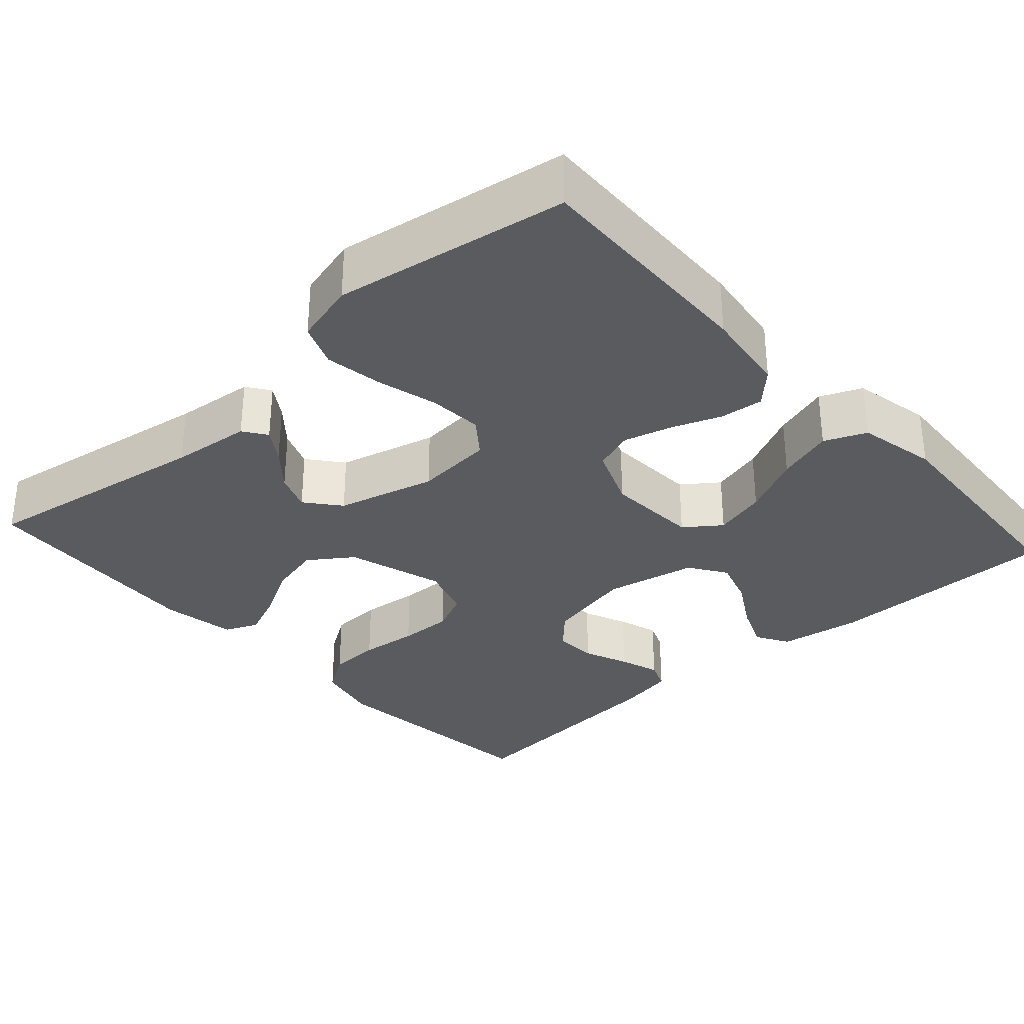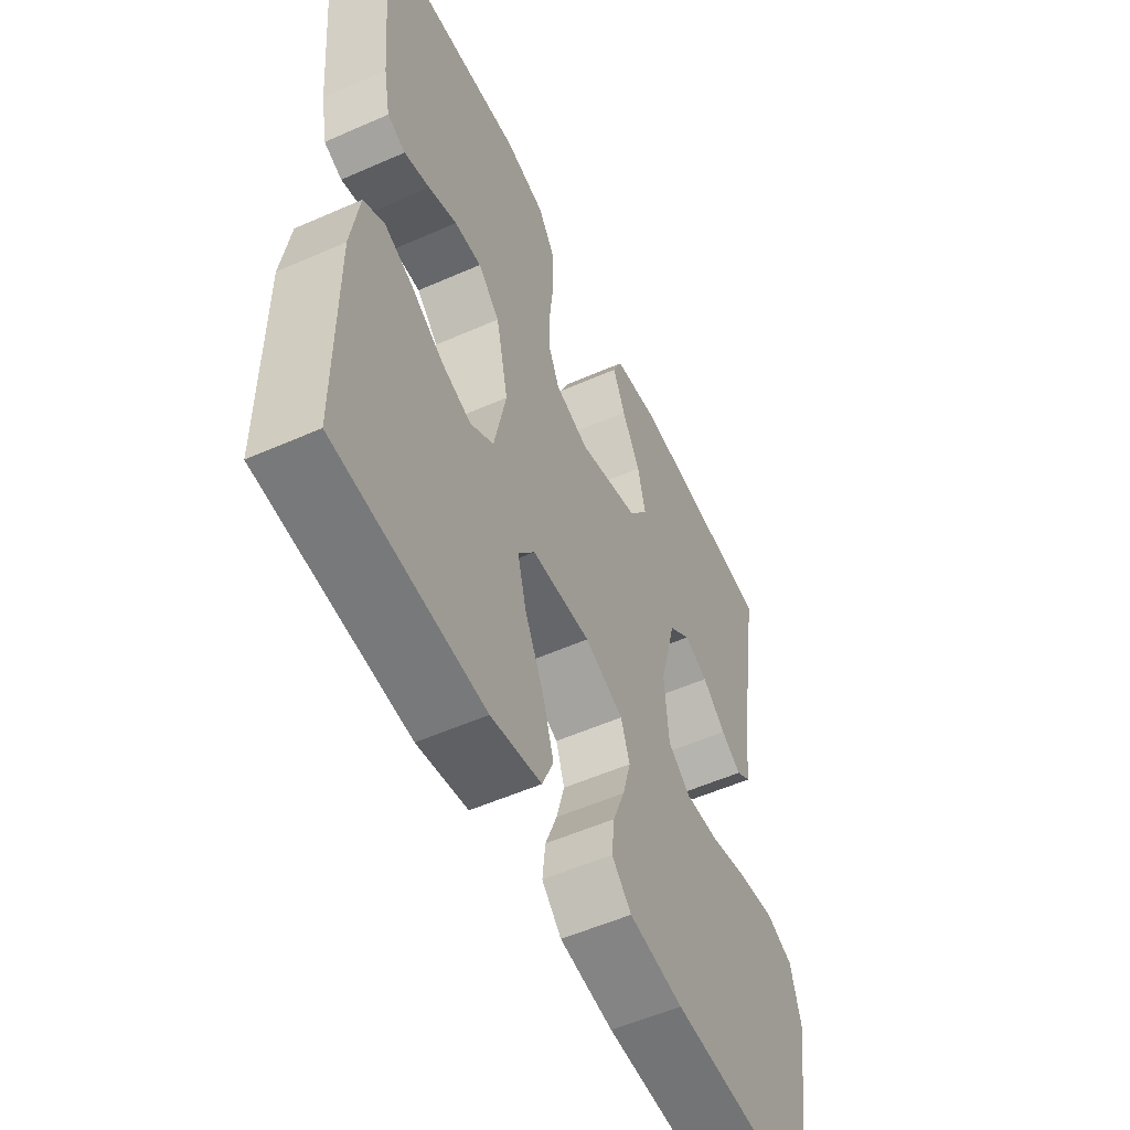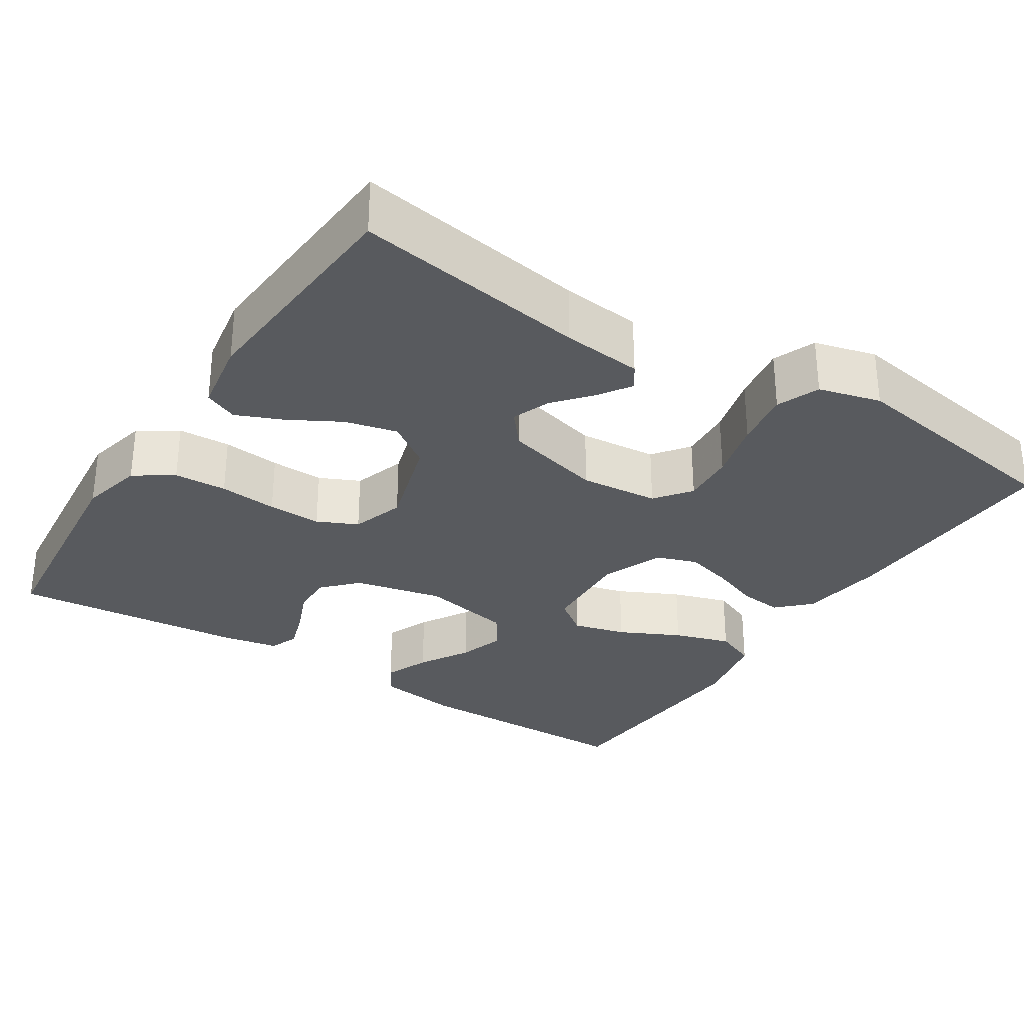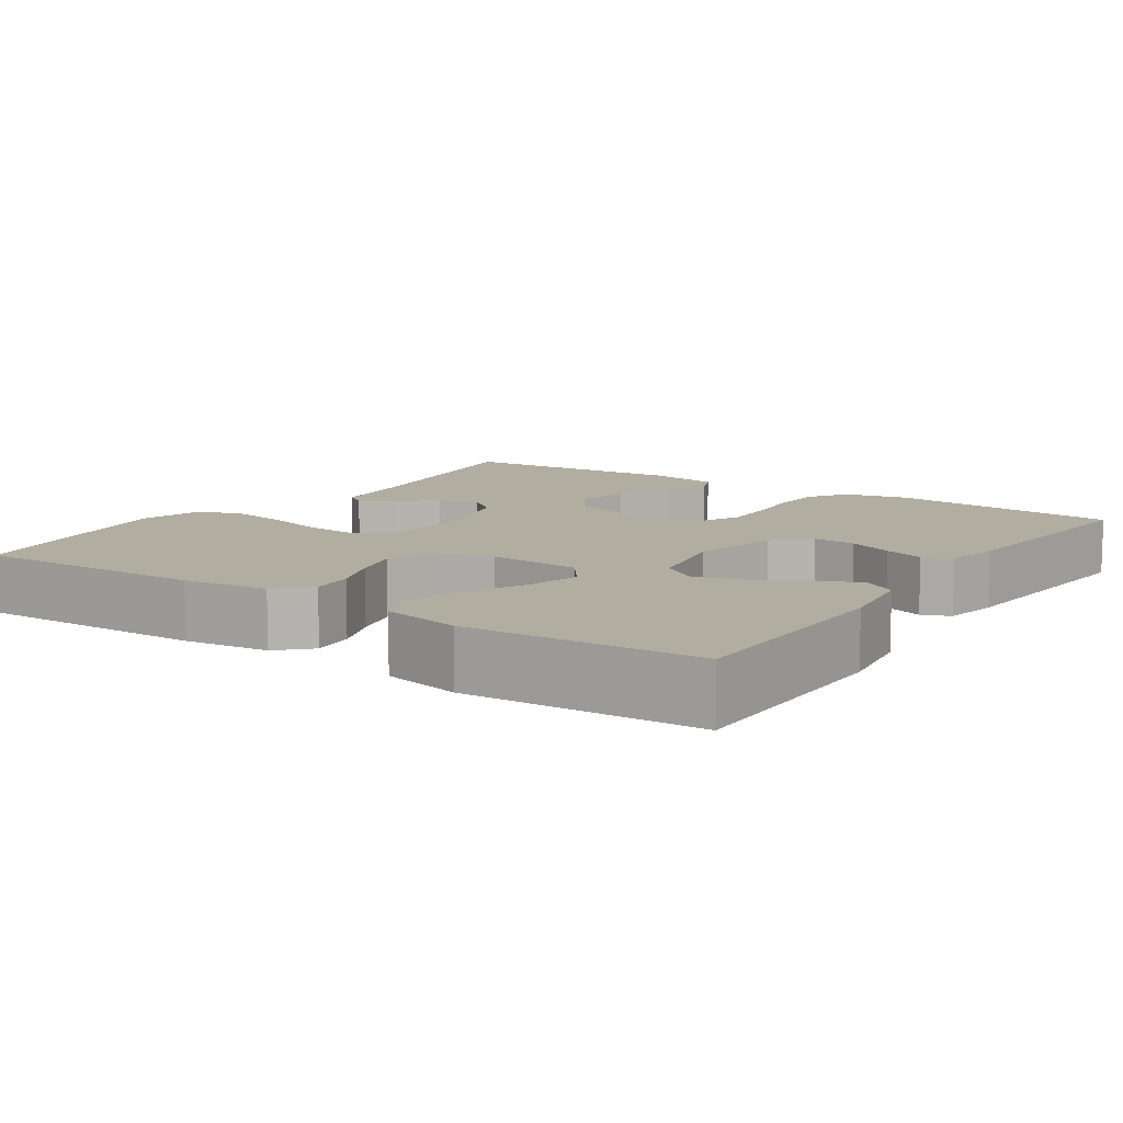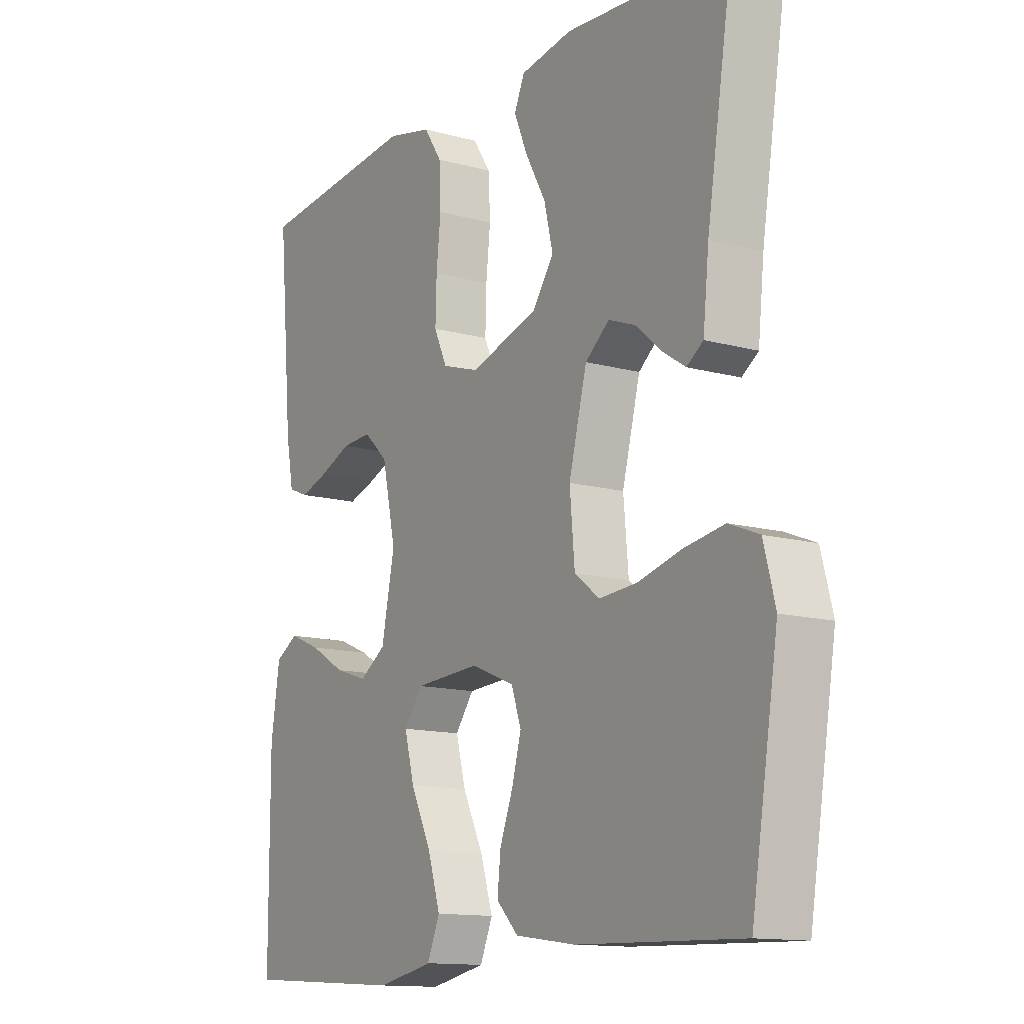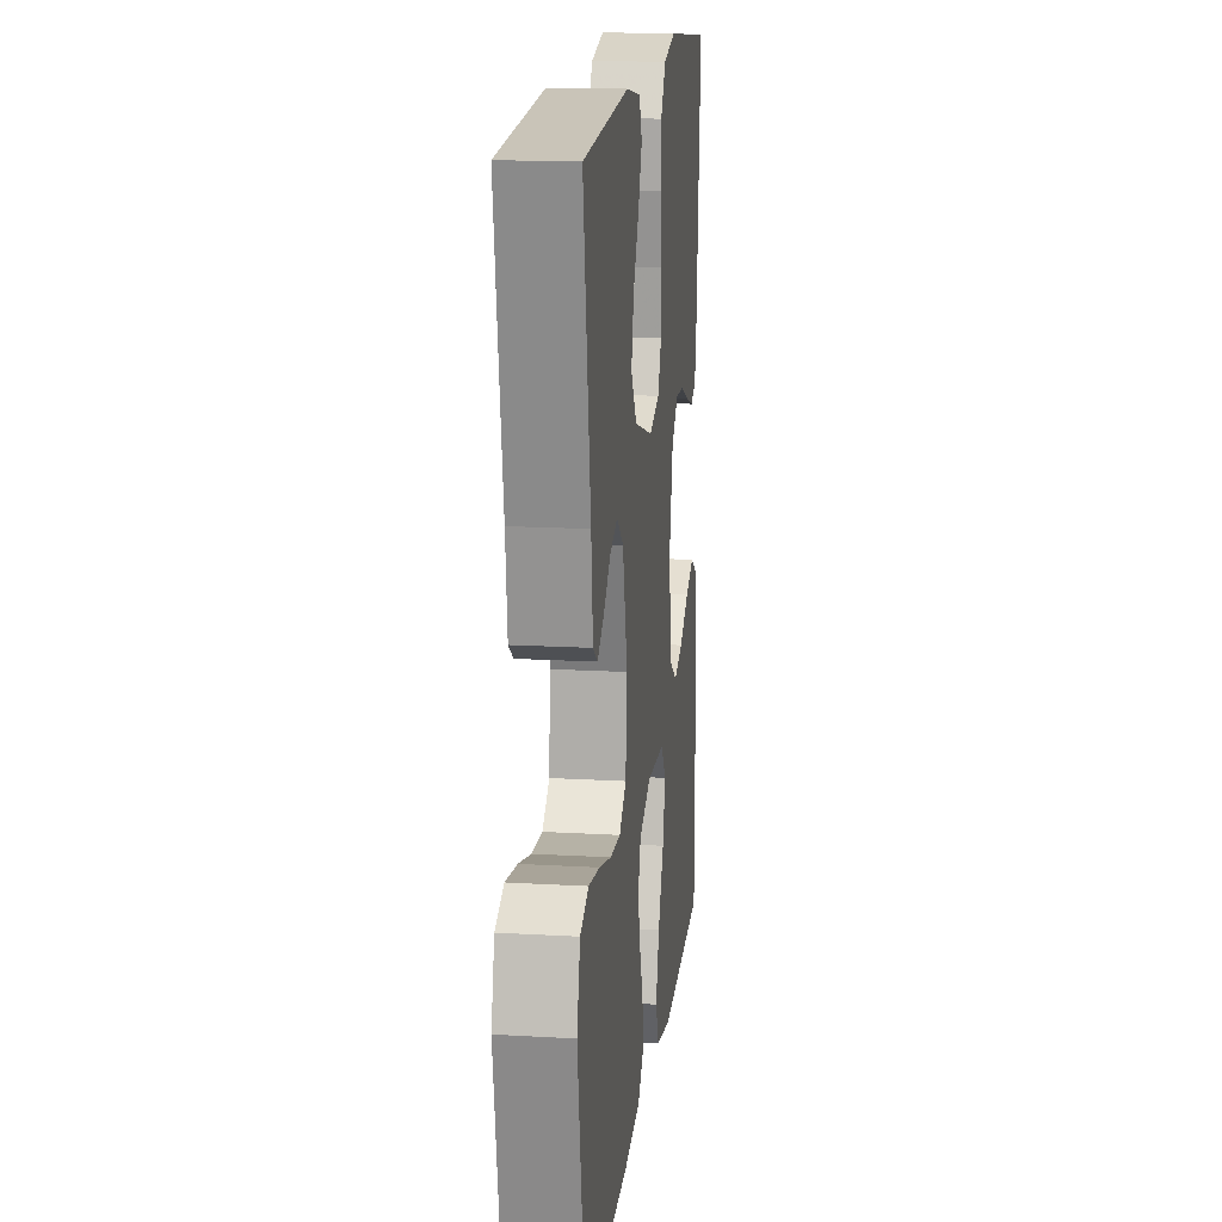
<metadata>
{"format":"obj","ext":"obj","renderer":"f3d","projection":"perspective","resolution":1024,"background":"white","views":[{"elev":-32.2,"azim":132.0,"up":"+Y"},{"elev":-54.7,"azim":-65.0,"up":"+Z"},{"elev":-30.6,"azim":57.3,"up":"+Y"},{"elev":10.3,"azim":-145.7,"up":"+Y"},{"elev":-13.1,"azim":57.8,"up":"+Z"},{"elev":16.3,"azim":96.8,"up":"+Z"}]}
</metadata>
<code>
v -0.5 0.07 0.5
v -0.2 0.07 0.53
v -0.118 0.07 0.511
v -0.085 0.07 0.461
v -0.082 0.07 0.393
v -0.09 0.07 0.318
v -0.092 0.07 0.249
v -0.068 0.07 0.197
v 0 0.07 0.175
v 0.125 0.07 0.213
v 0.164 0.07 0.269
v 0.148 0.07 0.336
v 0.111 0.07 0.403
v 0.086 0.07 0.462
v 0.105 0.07 0.505
v 0.2 0.07 0.521
v 0.5 0.07 0.5
v 0.452 0.07 0.2
v 0.441 0.07 0.097
v 0.411 0.07 0.076
v 0.37 0.07 0.103
v 0.322 0.07 0.144
v 0.273 0.07 0.163
v 0.229 0.07 0.127
v 0.196 0.07 0
v 0.205 0.07 -0.101
v 0.251 0.07 -0.136
v 0.32 0.07 -0.131
v 0.399 0.07 -0.11
v 0.473 0.07 -0.098
v 0.528 0.07 -0.12
v 0.549 0.07 -0.2
v 0.5 0.07 -0.5
v 0.2 0.07 -0.491
v 0.09 0.07 -0.476
v 0.05 0.07 -0.436
v 0.056 0.07 -0.38
v 0.08 0.07 -0.317
v 0.097 0.07 -0.255
v 0.079 0.07 -0.203
v 0 0.07 -0.171
v -0.12 0.07 -0.178
v -0.154 0.07 -0.224
v -0.136 0.07 -0.292
v -0.098 0.07 -0.37
v -0.075 0.07 -0.443
v -0.098 0.07 -0.497
v -0.2 0.07 -0.518
v -0.5 0.07 -0.5
v -0.501 0.07 -0.2
v -0.485 0.07 -0.094
v -0.443 0.07 -0.069
v -0.385 0.07 -0.093
v -0.32 0.07 -0.131
v -0.26 0.07 -0.15
v -0.212 0.07 -0.118
v -0.188 0.07 0
v -0.213 0.07 0.114
v -0.257 0.07 0.156
v -0.312 0.07 0.153
v -0.37 0.07 0.129
v -0.422 0.07 0.112
v -0.459 0.07 0.127
v -0.473 0.07 0.2
v -0.5 0 0.5
v -0.2 0 0.53
v -0.118 0 0.511
v -0.085 0 0.461
v -0.082 0 0.393
v -0.09 0 0.318
v -0.092 0 0.249
v -0.068 0 0.197
v 0 0 0.175
v 0.125 0 0.213
v 0.164 0 0.269
v 0.148 0 0.336
v 0.111 0 0.403
v 0.086 0 0.462
v 0.105 0 0.505
v 0.2 0 0.521
v 0.5 0 0.5
v 0.452 0 0.2
v 0.441 0 0.097
v 0.411 0 0.076
v 0.37 0 0.103
v 0.322 0 0.144
v 0.273 0 0.163
v 0.229 0 0.127
v 0.196 0 0
v 0.205 0 -0.101
v 0.251 0 -0.136
v 0.32 0 -0.131
v 0.399 0 -0.11
v 0.473 0 -0.098
v 0.528 0 -0.12
v 0.549 0 -0.2
v 0.5 0 -0.5
v 0.2 0 -0.491
v 0.09 0 -0.476
v 0.05 0 -0.436
v 0.056 0 -0.38
v 0.08 0 -0.317
v 0.097 0 -0.255
v 0.079 0 -0.203
v 0 0 -0.171
v -0.12 0 -0.178
v -0.154 0 -0.224
v -0.136 0 -0.292
v -0.098 0 -0.37
v -0.075 0 -0.443
v -0.098 0 -0.497
v -0.2 0 -0.518
v -0.5 0 -0.5
v -0.501 0 -0.2
v -0.485 0 -0.094
v -0.443 0 -0.069
v -0.385 0 -0.093
v -0.32 0 -0.131
v -0.26 0 -0.15
v -0.212 0 -0.118
v -0.188 0 0
v -0.213 0 0.114
v -0.257 0 0.156
v -0.312 0 0.153
v -0.37 0 0.129
v -0.422 0 0.112
v -0.459 0 0.127
v -0.473 0 0.2
f 60 61 62 63
f 60 63 64 1
f 51 52 53 54
f 51 54 55
f 50 51 55
f 49 50 55
f 48 49 55 56
f 44 45 46 47
f 43 44 47 48
f 35 36 37 38
f 35 38 39
f 34 35 39
f 33 34 39 40
f 31 32 33 40
f 28 29 30 31
f 27 28 31 40
f 19 20 21 22
f 18 19 22
f 18 22 23
f 17 18 23
f 16 17 23 24
f 12 13 14 15
f 12 15 16 24
f 3 4 5 6
f 3 6 7
f 2 3 7
f 59 60 1 2
f 58 59 2 7
f 57 58 7 8
f 43 48 56 57
f 42 43 57 8
f 41 42 8 9
f 26 27 40 41
f 25 26 41 9
f 24 25 9 10
f 11 12 24
f 10 11 24
f 127 126 125 124
f 65 128 127 124
f 118 117 116 115
f 119 118 115
f 119 115 114
f 119 114 113
f 120 119 113 112
f 111 110 109 108
f 112 111 108 107
f 102 101 100 99
f 103 102 99
f 103 99 98
f 104 103 98 97
f 104 97 96 95
f 95 94 93 92
f 104 95 92 91
f 86 85 84 83
f 86 83 82
f 87 86 82
f 87 82 81
f 88 87 81 80
f 79 78 77 76
f 88 80 79 76
f 70 69 68 67
f 71 70 67
f 71 67 66
f 66 65 124 123
f 71 66 123 122
f 72 71 122 121
f 121 120 112 107
f 72 121 107 106
f 73 72 106 105
f 105 104 91 90
f 73 105 90 89
f 74 73 89 88
f 88 76 75
f 88 75 74
f 1 65 66 2
f 2 66 67 3
f 3 67 68 4
f 4 68 69 5
f 5 69 70 6
f 6 70 71 7
f 7 71 72 8
f 8 72 73 9
f 9 73 74 10
f 10 74 75 11
f 11 75 76 12
f 12 76 77 13
f 13 77 78 14
f 14 78 79 15
f 15 79 80 16
f 16 80 81 17
f 17 81 82 18
f 18 82 83 19
f 19 83 84 20
f 20 84 85 21
f 21 85 86 22
f 22 86 87 23
f 23 87 88 24
f 24 88 89 25
f 25 89 90 26
f 26 90 91 27
f 27 91 92 28
f 28 92 93 29
f 29 93 94 30
f 30 94 95 31
f 31 95 96 32
f 32 96 97 33
f 33 97 98 34
f 34 98 99 35
f 35 99 100 36
f 36 100 101 37
f 37 101 102 38
f 38 102 103 39
f 39 103 104 40
f 40 104 105 41
f 41 105 106 42
f 42 106 107 43
f 43 107 108 44
f 44 108 109 45
f 45 109 110 46
f 46 110 111 47
f 47 111 112 48
f 48 112 113 49
f 49 113 114 50
f 50 114 115 51
f 51 115 116 52
f 52 116 117 53
f 53 117 118 54
f 54 118 119 55
f 55 119 120 56
f 56 120 121 57
f 57 121 122 58
f 58 122 123 59
f 59 123 124 60
f 60 124 125 61
f 61 125 126 62
f 62 126 127 63
f 63 127 128 64
f 64 128 65 1

</code>
